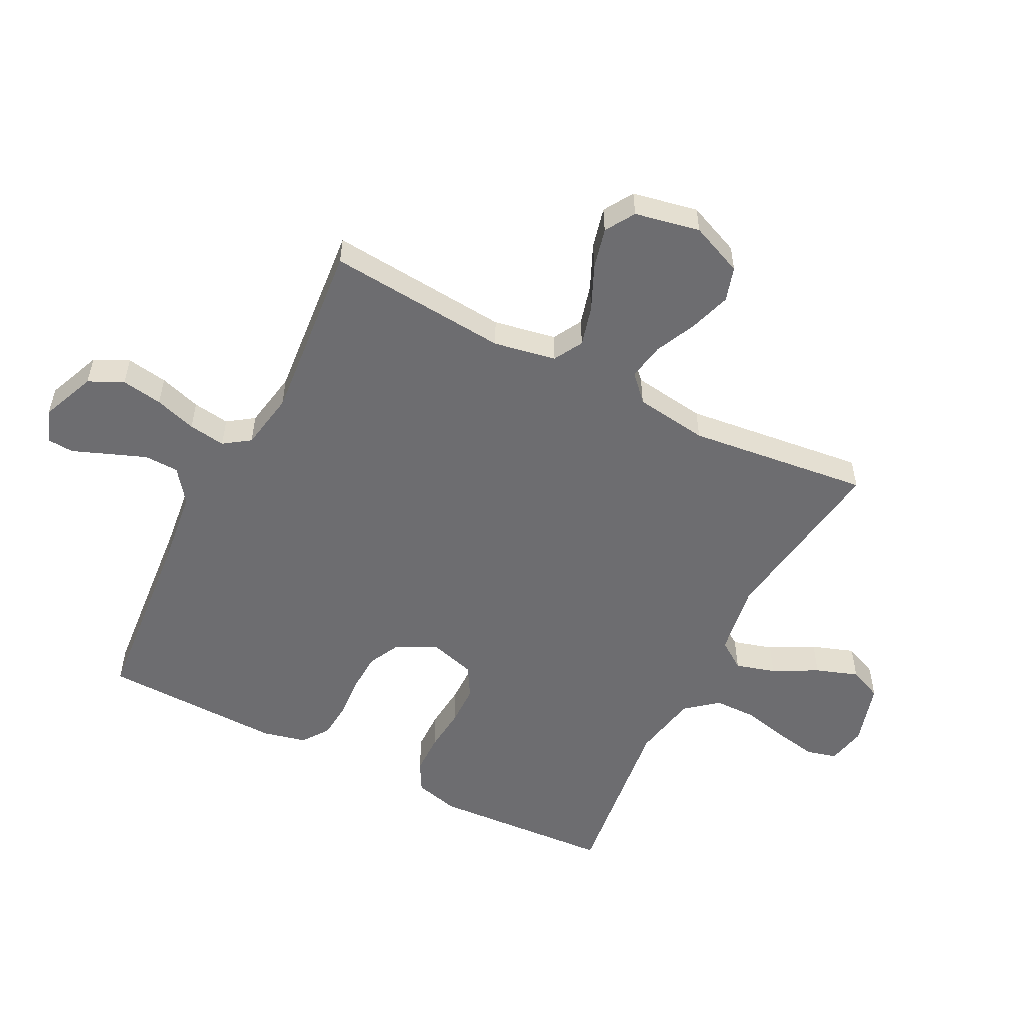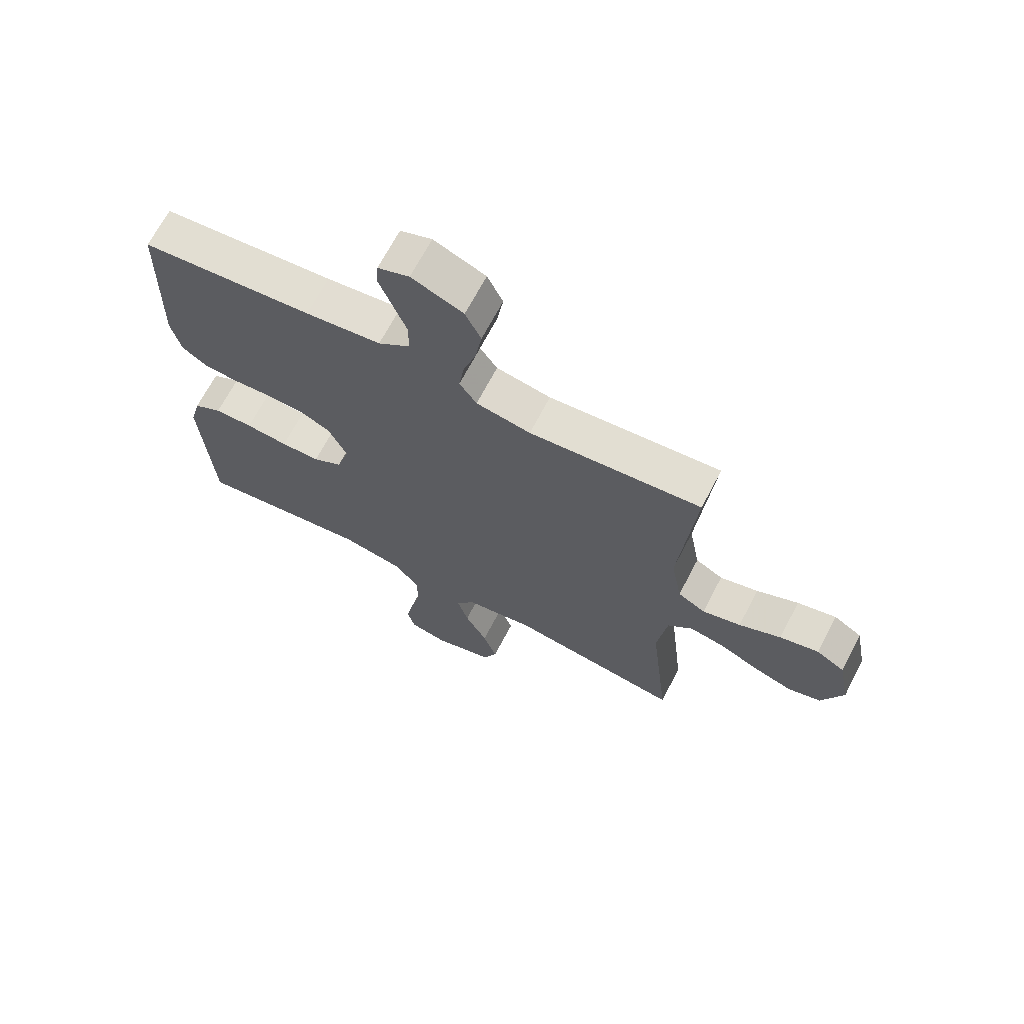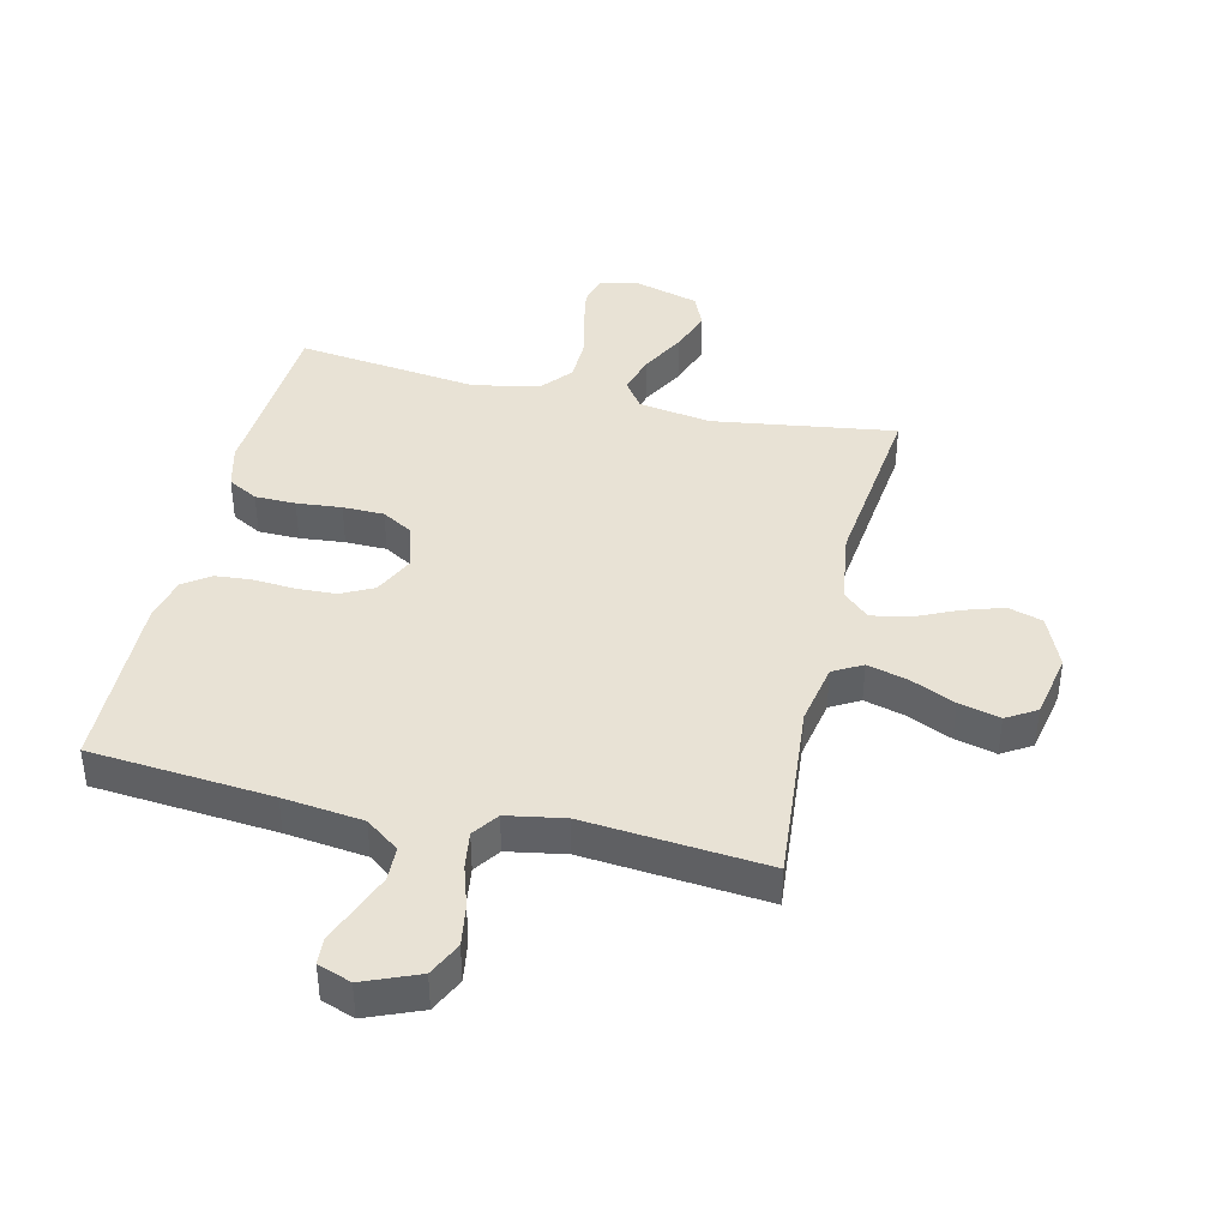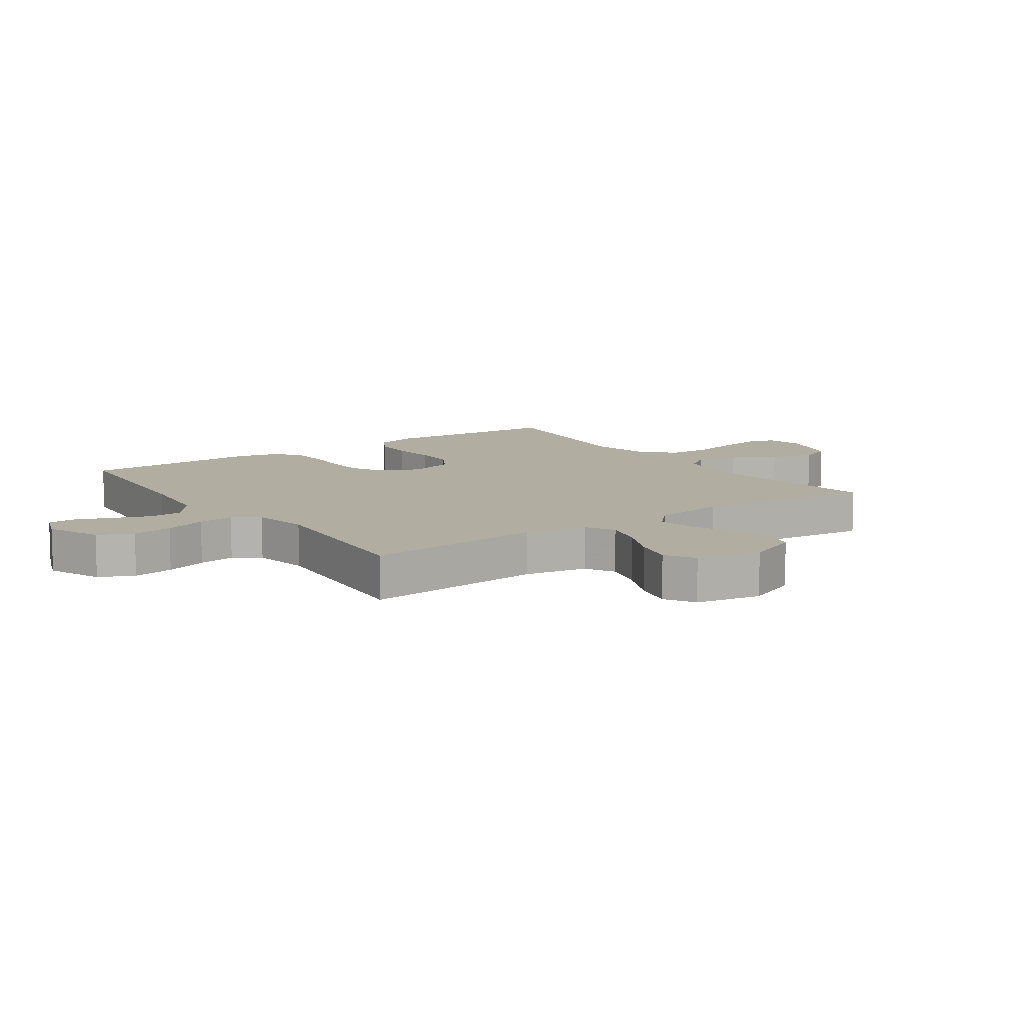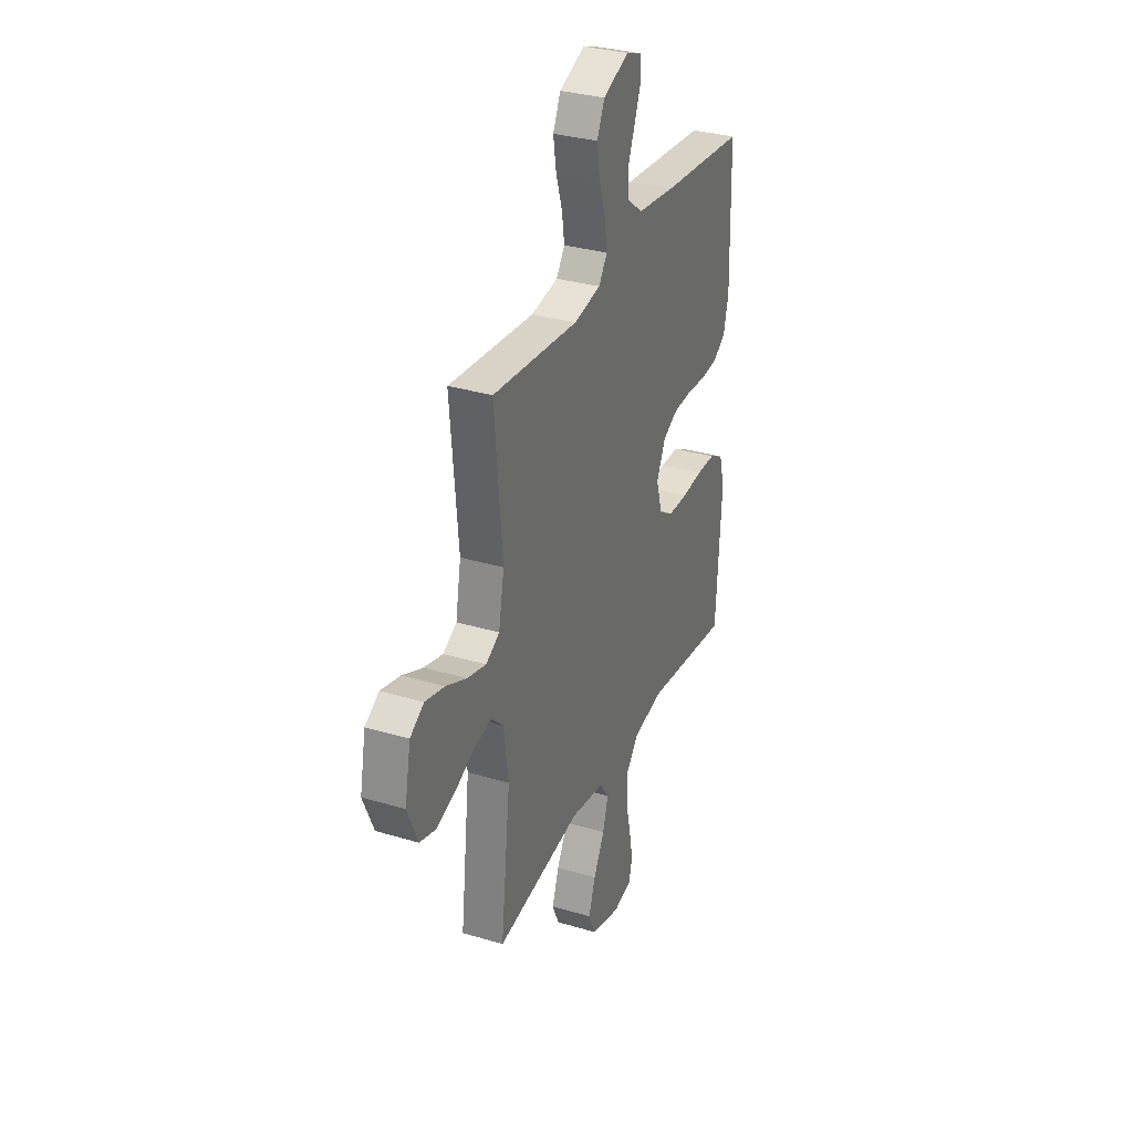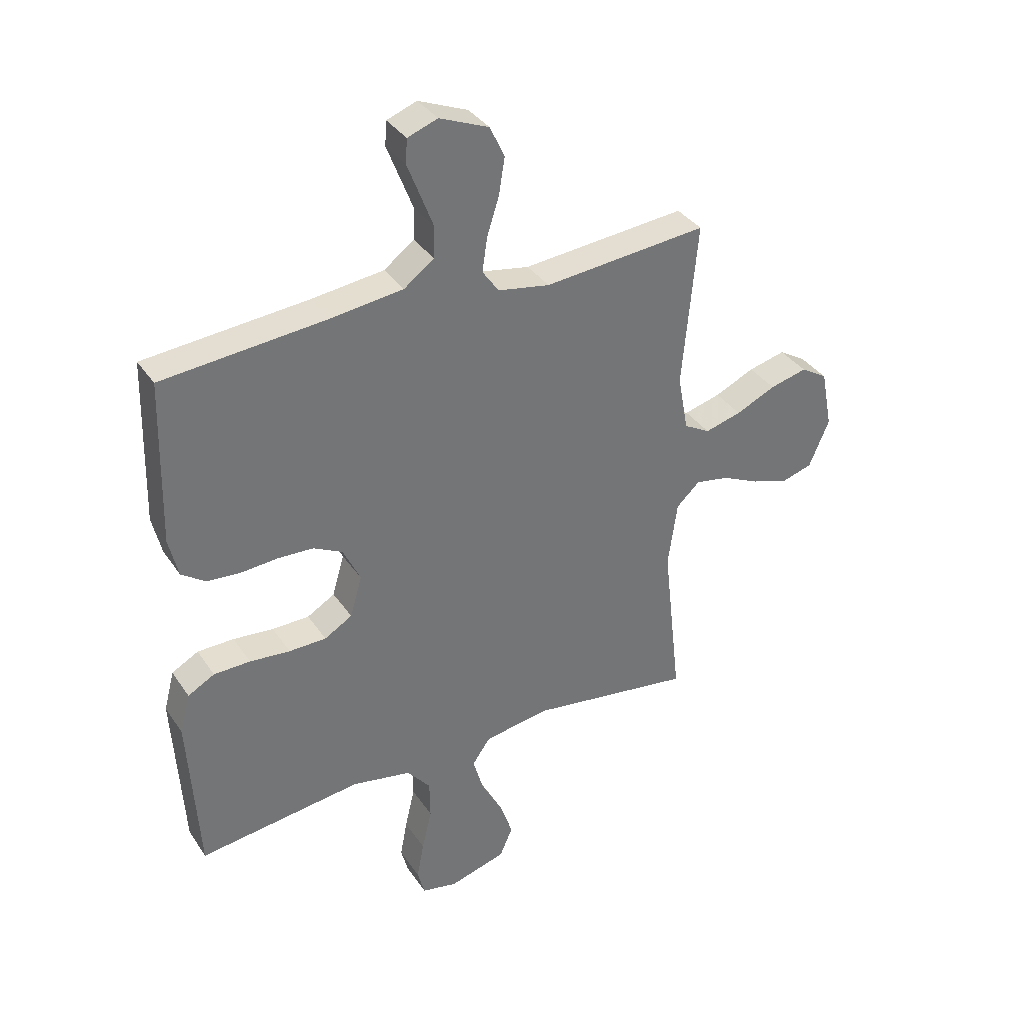
<metadata>
{"format":"obj","ext":"obj","renderer":"f3d","projection":"perspective","resolution":1024,"background":"white","views":[{"elev":-54.1,"azim":63.1,"up":"+Y"},{"elev":68.0,"azim":27.5,"up":"+Z"},{"elev":40.7,"azim":13.3,"up":"+Y"},{"elev":10.3,"azim":55.0,"up":"+Y"},{"elev":32.3,"azim":112.7,"up":"+Z"},{"elev":35.7,"azim":-29.5,"up":"+Z"}]}
</metadata>
<code>
v 0.5 0.07 -0.5
v 0.2 0.07 -0.456
v 0.08 0.07 -0.475
v 0.047 0.07 -0.522
v 0.066 0.07 -0.588
v 0.105 0.07 -0.661
v 0.129 0.07 -0.731
v 0.105 0.07 -0.786
v 0 0.07 -0.816
v -0.065 0.07 -0.802
v -0.078 0.07 -0.753
v -0.065 0.07 -0.684
v -0.047 0.07 -0.607
v -0.048 0.07 -0.536
v -0.091 0.07 -0.484
v -0.2 0.07 -0.463
v -0.5 0.07 -0.5
v -0.518 0.07 -0.2
v -0.499 0.07 -0.127
v -0.45 0.07 -0.1
v -0.383 0.07 -0.099
v -0.309 0.07 -0.106
v -0.241 0.07 -0.105
v -0.19 0.07 -0.075
v -0.168 0.07 0
v -0.2 0.07 0.067
v -0.253 0.07 0.094
v -0.319 0.07 0.097
v -0.387 0.07 0.092
v -0.447 0.07 0.097
v -0.491 0.07 0.128
v -0.508 0.07 0.2
v -0.5 0.07 0.5
v -0.2 0.07 0.526
v -0.068 0.07 0.542
v -0.013 0.07 0.583
v -0.011 0.07 0.64
v -0.035 0.07 0.702
v -0.058 0.07 0.761
v -0.055 0.07 0.805
v 0 0.07 0.825
v 0.09 0.07 0.788
v 0.117 0.07 0.731
v 0.106 0.07 0.663
v 0.084 0.07 0.594
v 0.075 0.07 0.533
v 0.105 0.07 0.49
v 0.2 0.07 0.473
v 0.5 0.07 0.5
v 0.473 0.07 0.2
v 0.492 0.07 0.097
v 0.54 0.07 0.07
v 0.607 0.07 0.088
v 0.68 0.07 0.121
v 0.748 0.07 0.138
v 0.797 0.07 0.108
v 0.818 0.07 0
v 0.781 0.07 -0.087
v 0.724 0.07 -0.104
v 0.656 0.07 -0.082
v 0.587 0.07 -0.05
v 0.526 0.07 -0.039
v 0.483 0.07 -0.079
v 0.466 0.07 -0.2
v 0.5 0 -0.5
v 0.2 0 -0.456
v 0.08 0 -0.475
v 0.047 0 -0.522
v 0.066 0 -0.588
v 0.105 0 -0.661
v 0.129 0 -0.731
v 0.105 0 -0.786
v 0 0 -0.816
v -0.065 0 -0.802
v -0.078 0 -0.753
v -0.065 0 -0.684
v -0.047 0 -0.607
v -0.048 0 -0.536
v -0.091 0 -0.484
v -0.2 0 -0.463
v -0.5 0 -0.5
v -0.518 0 -0.2
v -0.499 0 -0.127
v -0.45 0 -0.1
v -0.383 0 -0.099
v -0.309 0 -0.106
v -0.241 0 -0.105
v -0.19 0 -0.075
v -0.168 0 0
v -0.2 0 0.067
v -0.253 0 0.094
v -0.319 0 0.097
v -0.387 0 0.092
v -0.447 0 0.097
v -0.491 0 0.128
v -0.508 0 0.2
v -0.5 0 0.5
v -0.2 0 0.526
v -0.068 0 0.542
v -0.013 0 0.583
v -0.011 0 0.64
v -0.035 0 0.702
v -0.058 0 0.761
v -0.055 0 0.805
v 0 0 0.825
v 0.09 0 0.788
v 0.117 0 0.731
v 0.106 0 0.663
v 0.084 0 0.594
v 0.075 0 0.533
v 0.105 0 0.49
v 0.2 0 0.473
v 0.5 0 0.5
v 0.473 0 0.2
v 0.492 0 0.097
v 0.54 0 0.07
v 0.607 0 0.088
v 0.68 0 0.121
v 0.748 0 0.138
v 0.797 0 0.108
v 0.818 0 0
v 0.781 0 -0.087
v 0.724 0 -0.104
v 0.656 0 -0.082
v 0.587 0 -0.05
v 0.526 0 -0.039
v 0.483 0 -0.079
v 0.466 0 -0.2
f 58 59 60 61
f 56 57 58 61
f 56 61 62
f 53 54 55 56
f 52 53 56 62
f 51 52 62 63
f 48 49 50
f 47 48 50 51
f 42 43 44 45
f 42 45 46
f 41 42 46
f 38 39 40 41
f 37 38 41 46
f 36 37 46 47
f 31 32 33 34
f 31 34 35
f 28 29 30 31
f 27 28 31 35
f 26 27 35 36
f 19 20 21 22
f 19 22 23
f 16 17 18 19
f 15 16 19 23
f 14 15 23 24
f 10 11 12 13
f 8 9 10 13
f 8 13 14
f 5 6 7 8
f 4 5 8 14
f 3 4 14 24
f 64 1 2
f 25 26 36 47
f 47 51 63 64
f 24 25 47 64
f 2 3 24 64
f 125 124 123 122
f 125 122 121 120
f 126 125 120
f 120 119 118 117
f 126 120 117 116
f 127 126 116 115
f 114 113 112
f 115 114 112 111
f 109 108 107 106
f 110 109 106
f 110 106 105
f 105 104 103 102
f 110 105 102 101
f 111 110 101 100
f 98 97 96 95
f 99 98 95
f 95 94 93 92
f 99 95 92 91
f 100 99 91 90
f 86 85 84 83
f 87 86 83
f 83 82 81 80
f 87 83 80 79
f 88 87 79 78
f 77 76 75 74
f 77 74 73 72
f 78 77 72
f 72 71 70 69
f 78 72 69 68
f 88 78 68 67
f 66 65 128
f 111 100 90 89
f 128 127 115 111
f 128 111 89 88
f 128 88 67 66
f 1 65 66 2
f 2 66 67 3
f 3 67 68 4
f 4 68 69 5
f 5 69 70 6
f 6 70 71 7
f 7 71 72 8
f 8 72 73 9
f 9 73 74 10
f 10 74 75 11
f 11 75 76 12
f 12 76 77 13
f 13 77 78 14
f 14 78 79 15
f 15 79 80 16
f 16 80 81 17
f 17 81 82 18
f 18 82 83 19
f 19 83 84 20
f 20 84 85 21
f 21 85 86 22
f 22 86 87 23
f 23 87 88 24
f 24 88 89 25
f 25 89 90 26
f 26 90 91 27
f 27 91 92 28
f 28 92 93 29
f 29 93 94 30
f 30 94 95 31
f 31 95 96 32
f 32 96 97 33
f 33 97 98 34
f 34 98 99 35
f 35 99 100 36
f 36 100 101 37
f 37 101 102 38
f 38 102 103 39
f 39 103 104 40
f 40 104 105 41
f 41 105 106 42
f 42 106 107 43
f 43 107 108 44
f 44 108 109 45
f 45 109 110 46
f 46 110 111 47
f 47 111 112 48
f 48 112 113 49
f 49 113 114 50
f 50 114 115 51
f 51 115 116 52
f 52 116 117 53
f 53 117 118 54
f 54 118 119 55
f 55 119 120 56
f 56 120 121 57
f 57 121 122 58
f 58 122 123 59
f 59 123 124 60
f 60 124 125 61
f 61 125 126 62
f 62 126 127 63
f 63 127 128 64
f 64 128 65 1

</code>
